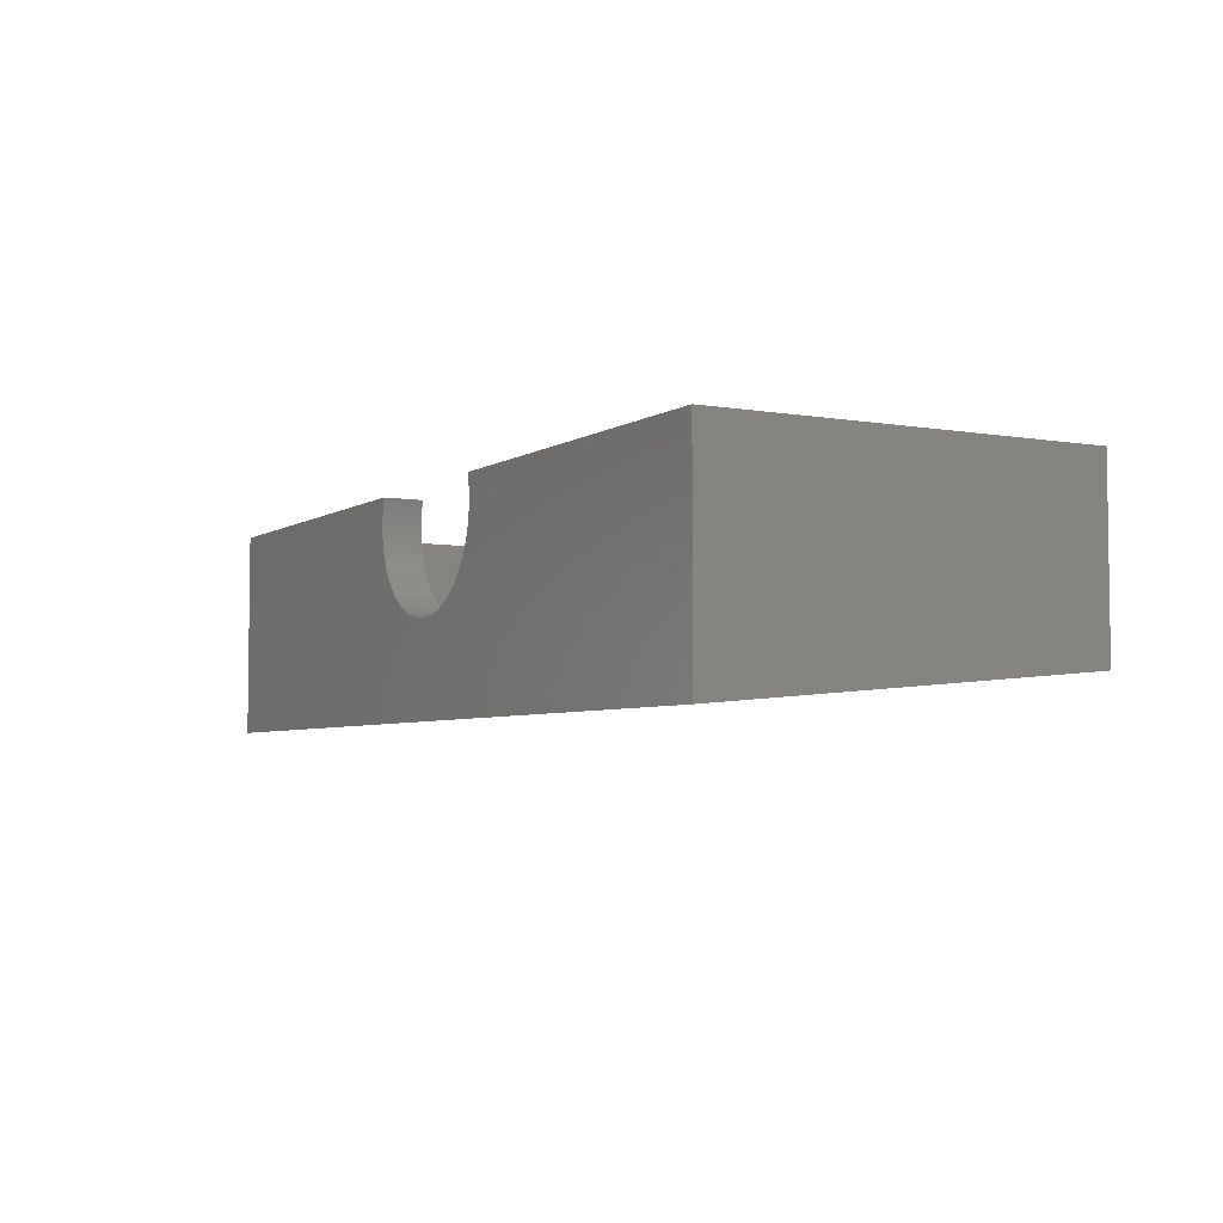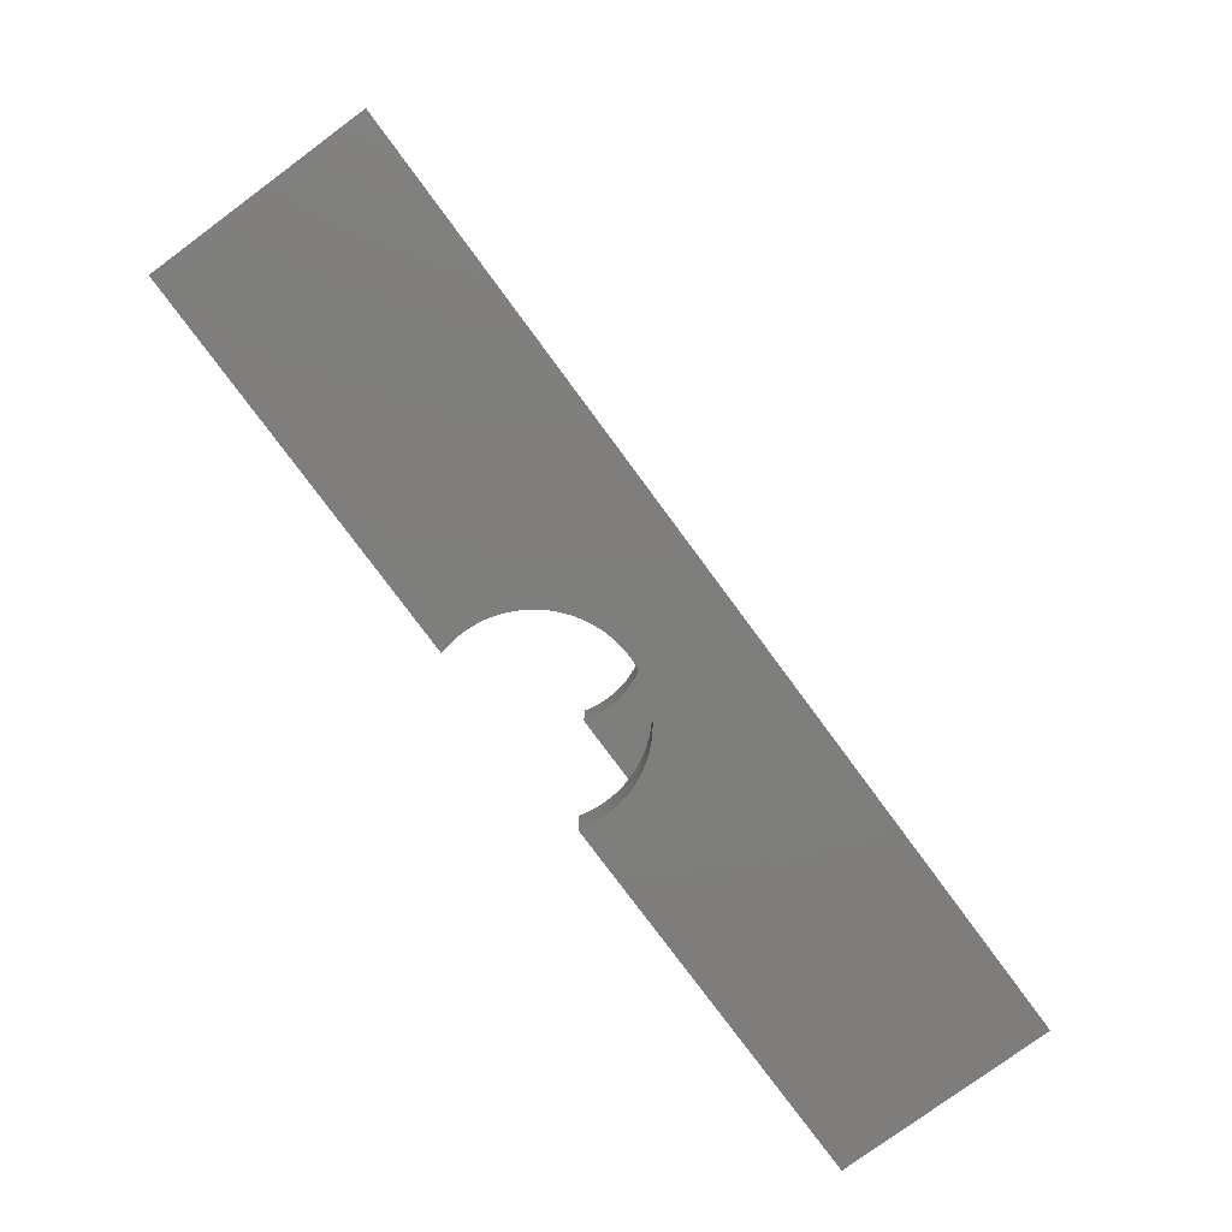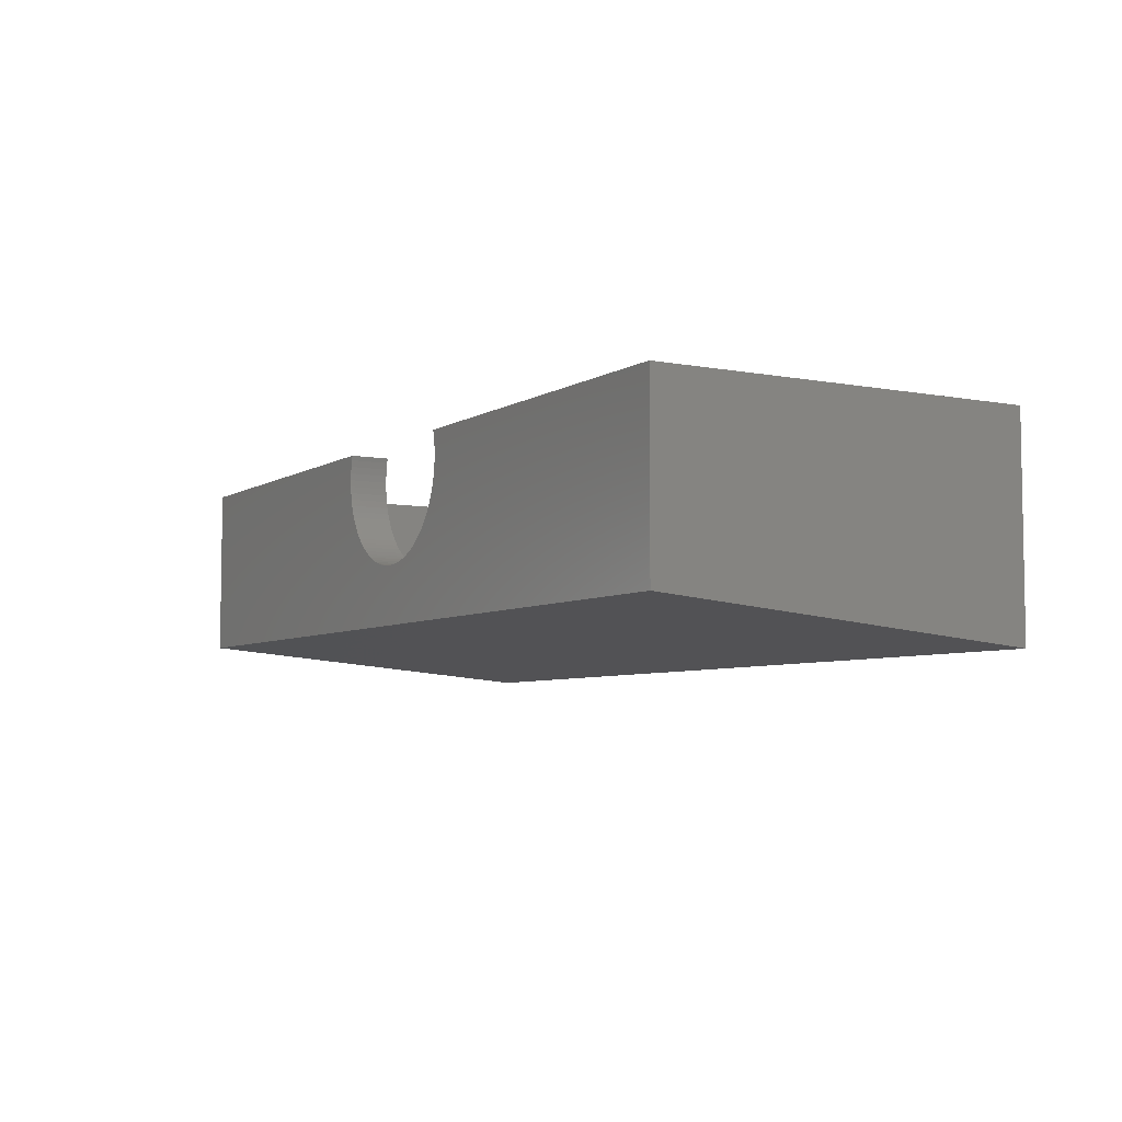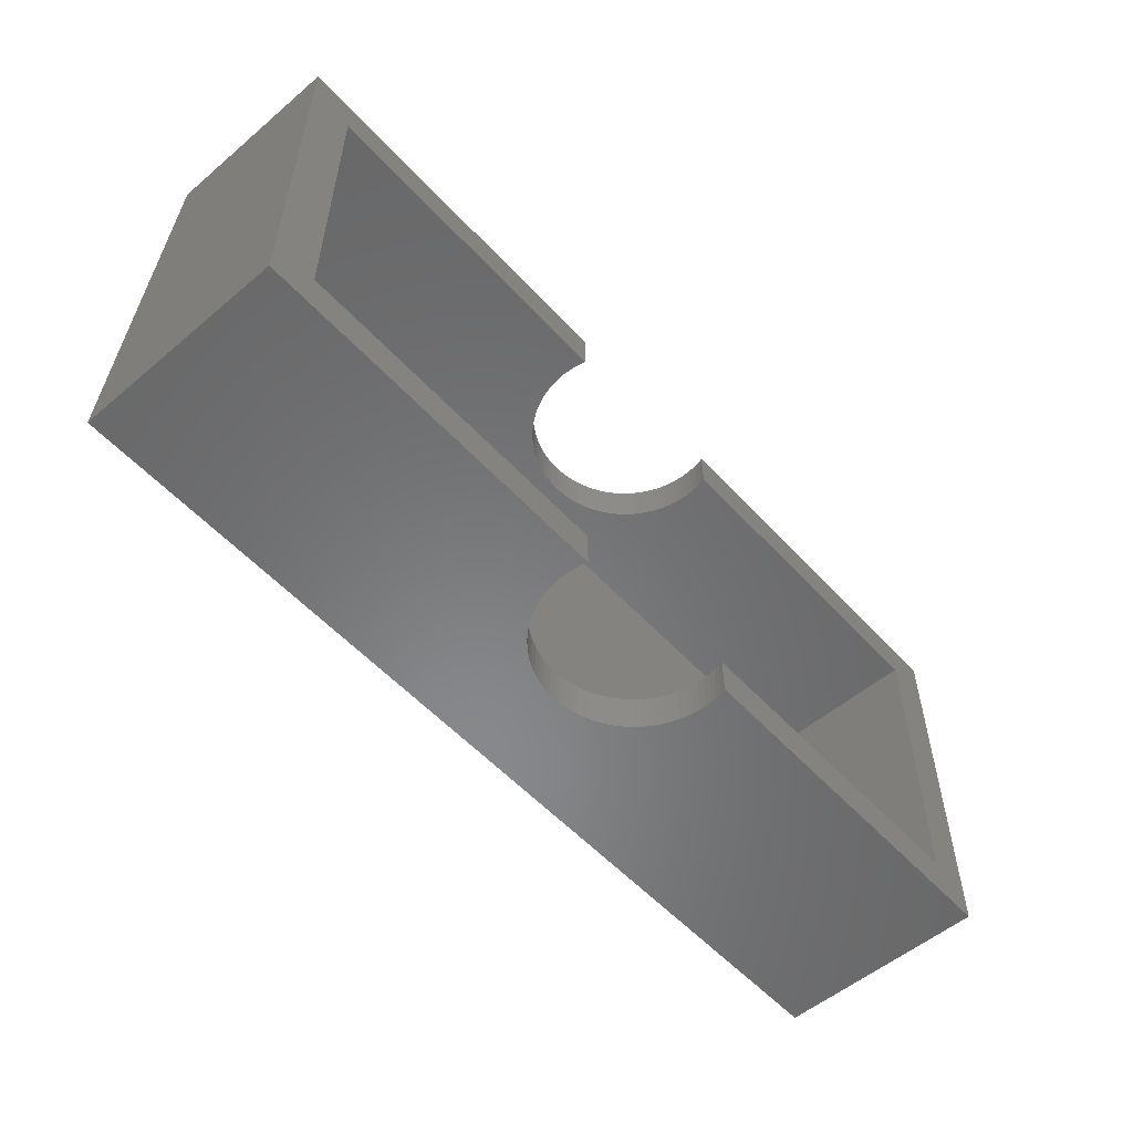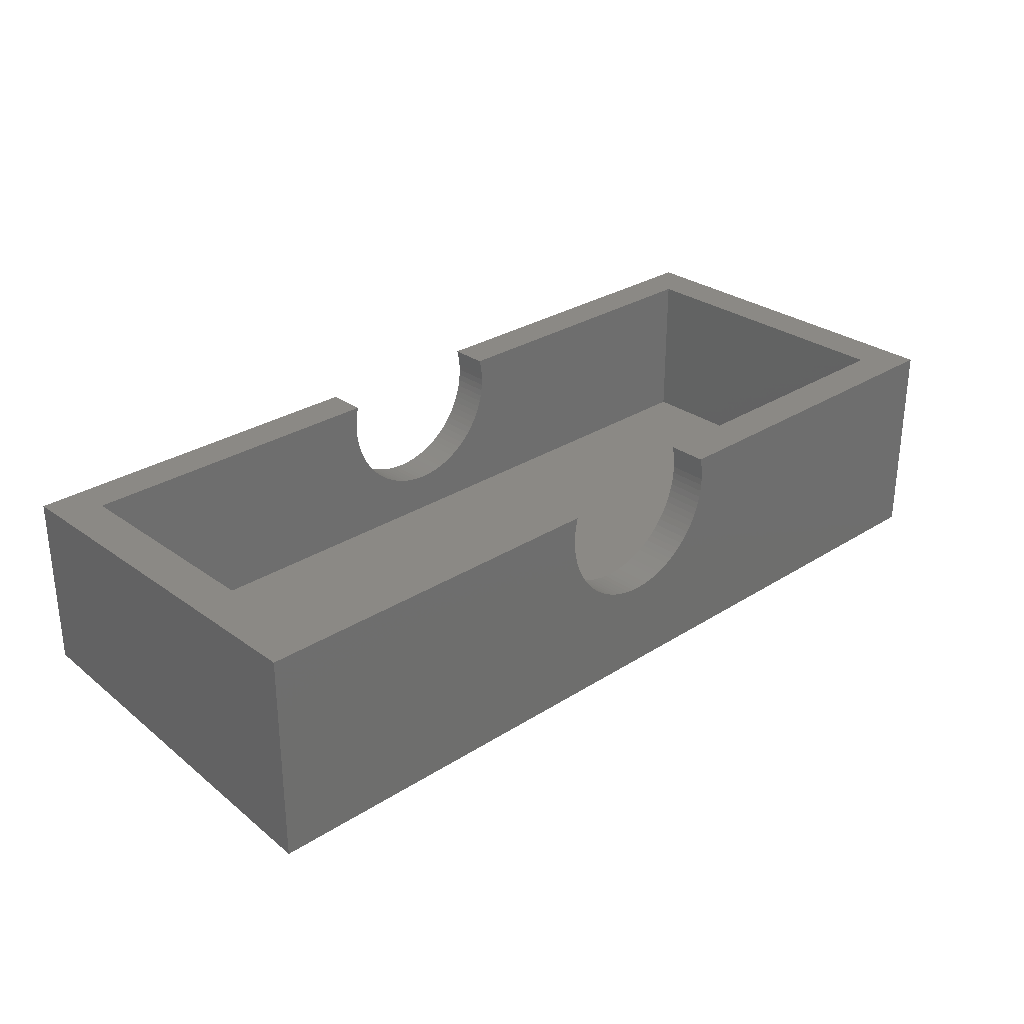
<metadata>
{"format":"stl","ext":"stl","renderer":"f3d","projection":"perspective","resolution":1024,"background":"white","views":[{"elev":-4.7,"azim":61.0,"up":"+Z"},{"elev":-77.8,"azim":126.4,"up":"+Y"},{"elev":-5.7,"azim":-120.3,"up":"+Z"},{"elev":-55.0,"azim":-48.4,"up":"+Y"},{"elev":29.1,"azim":-43.3,"up":"+Z"}]}
</metadata>
<code>
# stl→obj: 252 verts, 500 faces
v -34.18 -14.16 11.82
v -34.18 14.16 -1.311
v -34.18 -14.16 -3.788
v -34.18 14.16 11.82
v -6.755 14.16 11.82
v -31 11.25 11.82
v -6.755 11.25 11.82
v -31 -11.25 11.82
v -6.755 -14.16 11.82
v -6.755 -11.25 11.82
v 34.18 14.16 11.82
v 31 11.25 11.82
v 34.18 -14.16 11.82
v 6.755 14.16 11.82
v 6.755 11.25 11.82
v 31 -11.25 11.82
v 6.755 -14.16 11.82
v 6.755 -11.25 11.82
v 34.18 14.16 -1.311
v 34.18 -14.16 -3.788
v -6.84 -14.16 11.49
v -6.929 -14.16 11
v -6.982 -14.16 10.5
v -6.994 -14.16 10.18
v -7 -14.16 10
v -6.989 -14.16 9.68
v -6.982 -14.16 9.501
v -6.929 -14.16 9.004
v -6.84 -14.16 8.512
v -6.716 -14.16 8.028
v -6.559 -14.16 7.554
v -6.367 -14.16 7.092
v -6.144 -14.16 6.645
v -5.889 -14.16 6.216
v -5.604 -14.16 5.805
v -5.29 -14.16 5.416
v -4.95 -14.16 5.05
v -4.584 -14.16 4.71
v -4.195 -14.16 4.396
v -3.784 -14.16 4.111
v -3.355 -14.16 3.856
v -2.908 -14.16 3.633
v -2.446 -14.16 3.441
v -0.3204 -14.16 3.011
v 0 -14.16 3
v -0.4994 -14.16 3.018
v -0.9962 -14.16 3.071
v -1.488 -14.16 3.16
v -1.972 -14.16 3.284
v 6.84 -14.16 11.49
v 6.929 -14.16 11
v 6.982 -14.16 10.5
v 6.994 -14.16 10.18
v 7 -14.16 10
v 6.989 -14.16 9.68
v 6.982 -14.16 9.501
v 6.929 -14.16 9.004
v 6.84 -14.16 8.512
v 6.716 -14.16 8.028
v 6.559 -14.16 7.554
v 6.367 -14.16 7.092
v 6.144 -14.16 6.645
v 5.889 -14.16 6.216
v 5.604 -14.16 5.805
v 5.29 -14.16 5.416
v 4.95 -14.16 5.05
v 4.584 -14.16 4.71
v 4.195 -14.16 4.396
v 3.784 -14.16 4.111
v 3.355 -14.16 3.856
v 2.908 -14.16 3.633
v 2.446 -14.16 3.441
v 1.972 -14.16 3.284
v 0.3204 -14.16 3.011
v 0.4994 -14.16 3.018
v 0.9962 -14.16 3.071
v 1.488 -14.16 3.16
v 6.84 14.16 11.49
v 6.929 14.16 11
v 6.982 14.16 10.5
v 6.989 14.16 10.32
v 7 14.16 10
v 6.994 14.16 9.821
v 6.982 14.16 9.501
v 6.929 14.16 9.004
v 6.84 14.16 8.512
v 6.716 14.16 8.028
v 6.559 14.16 7.554
v 6.367 14.16 7.092
v 6.144 14.16 6.645
v 5.889 14.16 6.216
v 5.604 14.16 5.805
v 5.29 14.16 5.416
v 4.95 14.16 5.05
v 4.584 14.16 4.71
v 4.195 14.16 4.396
v 3.784 14.16 4.111
v 3.355 14.16 3.856
v 2.908 14.16 3.633
v 2.446 14.16 3.441
v 0.179 14.16 3.006
v 0 14.16 3
v 0.4994 14.16 3.018
v 0.9962 14.16 3.071
v 1.488 14.16 3.16
v 1.972 14.16 3.284
v -6.84 14.16 11.49
v -6.929 14.16 11
v -6.982 14.16 10.5
v -6.989 14.16 10.32
v -7 14.16 10
v -6.994 14.16 9.821
v -6.982 14.16 9.501
v -6.929 14.16 9.004
v -6.84 14.16 8.512
v -6.716 14.16 8.028
v -6.559 14.16 7.554
v -6.367 14.16 7.092
v -6.144 14.16 6.645
v -5.889 14.16 6.216
v -5.604 14.16 5.805
v -5.29 14.16 5.416
v -4.95 14.16 5.05
v -4.584 14.16 4.71
v -4.195 14.16 4.396
v -3.784 14.16 4.111
v -3.355 14.16 3.856
v -2.908 14.16 3.633
v -2.446 14.16 3.441
v -1.972 14.16 3.284
v -0.179 14.16 3.006
v -0.4994 14.16 3.018
v -1.488 14.16 3.16
v -0.9962 14.16 3.071
v -31 11.25 0
v -31 -11.25 0
v 31 -11.25 0
v 31 11.25 0
v 6.84 -11.25 11.49
v 6.929 -11.25 11
v 6.982 -11.25 10.5
v 6.993 -11.25 10.19
v 7 -11.25 10
v 6.989 -11.25 9.694
v 6.982 -11.25 9.501
v 6.929 -11.25 9.004
v 6.84 -11.25 8.512
v 6.716 -11.25 8.028
v 6.559 -11.25 7.554
v 6.367 -11.25 7.092
v 6.144 -11.25 6.645
v 5.889 -11.25 6.216
v 5.604 -11.25 5.805
v 5.29 -11.25 5.416
v 4.95 -11.25 5.05
v 4.584 -11.25 4.71
v 4.195 -11.25 4.396
v 3.784 -11.25 4.111
v 3.355 -11.25 3.856
v 2.908 -11.25 3.633
v 2.446 -11.25 3.441
v 0.3059 -11.25 3.011
v 0 -11.25 3
v 0.4994 -11.25 3.018
v 0.9962 -11.25 3.071
v 1.488 -11.25 3.16
v 1.972 -11.25 3.284
v -6.84 -11.25 11.49
v -6.929 -11.25 11
v -6.982 -11.25 10.5
v -6.993 -11.25 10.19
v -7 -11.25 10
v -6.989 -11.25 9.694
v -6.982 -11.25 9.501
v -6.929 -11.25 9.004
v -6.84 -11.25 8.512
v -6.716 -11.25 8.028
v -6.559 -11.25 7.554
v -6.367 -11.25 7.092
v -6.144 -11.25 6.645
v -5.889 -11.25 6.216
v -5.604 -11.25 5.805
v -5.29 -11.25 5.416
v -4.95 -11.25 5.05
v -4.584 -11.25 4.71
v -4.195 -11.25 4.396
v -3.784 -11.25 4.111
v -3.355 -11.25 3.856
v -2.908 -11.25 3.633
v -2.446 -11.25 3.441
v -1.972 -11.25 3.284
v -0.3059 -11.25 3.011
v -1.488 -11.25 3.16
v -0.9962 -11.25 3.071
v -0.4994 -11.25 3.018
v -6.84 11.25 11.49
v -6.929 11.25 11
v -6.982 11.25 10.5
v -6.989 11.25 10.31
v -7 11.25 10
v -6.993 11.25 9.806
v -6.982 11.25 9.501
v -6.929 11.25 9.004
v -6.84 11.25 8.512
v -6.716 11.25 8.028
v -6.559 11.25 7.554
v -6.367 11.25 7.092
v -6.144 11.25 6.645
v -5.889 11.25 6.216
v -5.604 11.25 5.805
v -5.29 11.25 5.416
v -4.95 11.25 5.05
v -4.584 11.25 4.71
v -4.195 11.25 4.396
v -3.784 11.25 4.111
v -3.355 11.25 3.856
v -2.908 11.25 3.633
v -2.446 11.25 3.441
v -0.1935 11.25 3.007
v 0 11.25 3
v -0.4994 11.25 3.018
v -0.9962 11.25 3.071
v -1.488 11.25 3.16
v -1.972 11.25 3.284
v 6.84 11.25 11.49
v 6.929 11.25 11
v 6.982 11.25 10.5
v 6.989 11.25 10.31
v 7 11.25 10
v 6.993 11.25 9.806
v 6.982 11.25 9.501
v 6.929 11.25 9.004
v 6.84 11.25 8.512
v 6.716 11.25 8.028
v 6.559 11.25 7.554
v 6.367 11.25 7.092
v 6.144 11.25 6.645
v 5.889 11.25 6.216
v 5.604 11.25 5.805
v 5.29 11.25 5.416
v 4.95 11.25 5.05
v 4.584 11.25 4.71
v 4.195 11.25 4.396
v 3.784 11.25 4.111
v 3.355 11.25 3.856
v 2.908 11.25 3.633
v 2.446 11.25 3.441
v 1.972 11.25 3.284
v 0.1935 11.25 3.007
v 1.488 11.25 3.16
v 0.9962 11.25 3.071
v 0.4994 11.25 3.018
f 1 2 3
f 2 1 4
f 5 6 7
f 6 4 8
f 4 6 5
f 8 9 10
f 8 1 9
f 1 8 4
f 11 12 13
f 14 12 11
f 12 14 15
f 16 13 12
f 17 16 18
f 16 17 13
f 13 19 11
f 19 13 20
f 1 21 9
f 1 22 21
f 1 23 22
f 1 24 23
f 1 25 24
f 1 26 25
f 1 27 26
f 1 28 27
f 1 29 28
f 1 30 29
f 3 30 1
f 30 3 31
f 31 3 32
f 32 3 33
f 33 3 34
f 34 3 35
f 35 3 36
f 36 3 37
f 37 3 38
f 38 3 39
f 39 3 40
f 40 3 41
f 41 3 42
f 42 3 43
f 44 3 45
f 46 3 44
f 47 3 46
f 48 3 47
f 49 3 48
f 43 3 49
f 50 13 17
f 51 13 50
f 52 13 51
f 53 13 52
f 54 13 53
f 55 13 54
f 56 13 55
f 57 13 56
f 58 13 57
f 59 13 58
f 20 59 60
f 20 60 61
f 20 61 62
f 20 62 63
f 20 63 64
f 20 64 65
f 20 65 66
f 20 66 67
f 20 67 68
f 20 68 69
f 20 69 70
f 20 70 71
f 20 71 72
f 20 72 73
f 20 45 3
f 45 20 74
f 74 20 75
f 75 20 76
f 59 20 13
f 77 20 73
f 76 20 77
f 11 78 14
f 11 79 78
f 11 80 79
f 11 81 80
f 11 82 81
f 11 83 82
f 11 84 83
f 11 85 84
f 11 86 85
f 19 86 11
f 86 19 87
f 87 19 88
f 88 19 89
f 89 19 90
f 90 19 91
f 91 19 92
f 92 19 93
f 93 19 94
f 94 19 95
f 95 19 96
f 96 19 97
f 97 19 98
f 98 19 99
f 99 19 100
f 101 19 102
f 103 19 101
f 104 19 103
f 105 19 104
f 106 19 105
f 100 19 106
f 107 4 5
f 108 4 107
f 109 4 108
f 110 4 109
f 111 4 110
f 112 4 111
f 113 4 112
f 114 4 113
f 115 4 114
f 2 115 116
f 2 116 117
f 2 117 118
f 2 118 119
f 2 119 120
f 2 120 121
f 2 121 122
f 2 122 123
f 2 123 124
f 2 124 125
f 2 125 126
f 2 126 127
f 2 127 128
f 2 128 129
f 2 129 130
f 2 102 19
f 102 2 131
f 131 2 132
f 115 2 4
f 133 2 130
f 134 2 133
f 132 2 134
f 8 135 6
f 135 8 136
f 137 12 138
f 12 137 16
f 135 137 138
f 137 135 136
f 16 139 18
f 16 140 139
f 16 141 140
f 16 142 141
f 16 143 142
f 16 144 143
f 16 145 144
f 16 146 145
f 16 147 146
f 137 147 16
f 147 137 148
f 148 137 149
f 149 137 150
f 150 137 151
f 151 137 152
f 152 137 153
f 153 137 154
f 154 137 155
f 155 137 156
f 156 137 157
f 157 137 158
f 158 137 159
f 159 137 160
f 160 137 161
f 162 137 163
f 164 137 162
f 165 137 164
f 166 137 165
f 167 137 166
f 161 137 167
f 168 8 10
f 169 8 168
f 170 8 169
f 171 8 170
f 172 8 171
f 173 8 172
f 174 8 173
f 175 8 174
f 176 8 175
f 136 176 177
f 136 177 178
f 136 178 179
f 136 179 180
f 136 180 181
f 136 181 182
f 136 182 183
f 136 183 184
f 136 184 185
f 136 185 186
f 136 186 187
f 136 187 188
f 136 188 189
f 136 189 190
f 136 190 191
f 136 163 137
f 163 136 192
f 176 136 8
f 193 136 191
f 194 136 193
f 195 136 194
f 192 136 195
f 6 196 7
f 6 197 196
f 6 198 197
f 6 199 198
f 6 200 199
f 6 201 200
f 6 202 201
f 6 203 202
f 6 204 203
f 135 204 6
f 204 135 205
f 205 135 206
f 206 135 207
f 207 135 208
f 208 135 209
f 209 135 210
f 210 135 211
f 211 135 212
f 212 135 213
f 213 135 214
f 214 135 215
f 215 135 216
f 216 135 217
f 217 135 218
f 219 135 220
f 221 135 219
f 222 135 221
f 223 135 222
f 224 135 223
f 218 135 224
f 225 12 15
f 226 12 225
f 227 12 226
f 228 12 227
f 229 12 228
f 230 12 229
f 231 12 230
f 232 12 231
f 233 12 232
f 138 233 234
f 138 234 235
f 138 235 236
f 138 236 237
f 138 237 238
f 138 238 239
f 138 239 240
f 138 240 241
f 138 241 242
f 138 242 243
f 138 243 244
f 138 244 245
f 138 245 246
f 138 246 247
f 138 247 248
f 138 220 135
f 220 138 249
f 233 138 12
f 250 138 248
f 251 138 250
f 252 138 251
f 249 138 252
f 3 19 20
f 19 3 2
f 53 141 142
f 141 53 52
f 228 80 81
f 80 228 227
f 54 142 143
f 142 54 53
f 229 81 82
f 81 229 228
f 164 74 75
f 74 164 162
f 103 249 252
f 249 103 101
f 186 40 187
f 40 186 39
f 125 215 126
f 215 125 214
f 35 183 182
f 183 35 36
f 210 122 121
f 122 210 211
f 66 154 155
f 154 66 65
f 241 93 94
f 93 241 240
f 187 41 188
f 41 187 40
f 126 216 127
f 216 126 215
f 166 73 167
f 73 166 77
f 105 248 106
f 248 105 250
f 164 76 165
f 76 164 75
f 103 251 104
f 251 103 252
f 59 147 148
f 147 59 58
f 234 86 87
f 86 234 233
f 51 139 140
f 139 51 50
f 226 78 79
f 78 226 225
f 52 140 141
f 140 52 51
f 227 79 80
f 79 227 226
f 57 145 146
f 145 57 56
f 232 84 85
f 84 232 231
f 189 43 190
f 43 189 42
f 128 218 129
f 218 128 217
f 36 184 183
f 184 36 37
f 211 123 122
f 123 211 212
f 159 69 158
f 69 159 70
f 98 244 97
f 244 98 245
f 58 146 147
f 146 58 57
f 233 85 86
f 85 233 232
f 50 18 139
f 18 50 17
f 225 14 78
f 14 225 15
f 55 143 144
f 143 55 54
f 230 82 83
f 82 230 229
f 167 72 161
f 72 167 73
f 106 247 100
f 247 106 248
f 29 177 176
f 177 29 30
f 204 116 115
f 116 204 205
f 27 175 174
f 175 27 28
f 202 114 113
f 114 202 203
f 32 180 179
f 180 32 33
f 207 119 118
f 119 207 208
f 28 176 175
f 176 28 29
f 203 115 114
f 115 203 204
f 9 168 10
f 168 9 21
f 7 107 5
f 107 7 196
f 22 170 169
f 170 22 23
f 197 109 108
f 109 197 198
f 65 153 154
f 153 65 64
f 240 92 93
f 92 240 239
f 64 152 153
f 152 64 63
f 239 91 92
f 91 239 238
f 60 148 149
f 148 60 59
f 235 87 88
f 87 235 234
f 62 150 151
f 150 62 61
f 237 89 90
f 89 237 236
f 61 149 150
f 149 61 60
f 236 88 89
f 88 236 235
f 56 144 145
f 144 56 55
f 231 83 84
f 83 231 230
f 165 77 166
f 77 165 76
f 104 250 105
f 250 104 251
f 193 47 194
f 47 193 48
f 133 222 134
f 222 133 223
f 192 45 163
f 45 192 44
f 131 220 102
f 220 131 219
f 163 74 162
f 74 163 45
f 102 249 101
f 249 102 220
f 191 48 193
f 48 191 49
f 130 223 133
f 223 130 224
f 184 38 185
f 38 184 37
f 123 213 124
f 213 123 212
f 188 42 189
f 42 188 41
f 127 217 128
f 217 127 216
f 34 182 181
f 182 34 35
f 209 121 120
f 121 209 210
f 25 173 172
f 173 25 26
f 200 112 111
f 112 200 201
f 26 174 173
f 174 26 27
f 201 113 112
f 113 201 202
f 21 169 168
f 169 21 22
f 196 108 107
f 108 196 197
f 24 172 171
f 172 24 25
f 199 111 110
f 111 199 200
f 23 171 170
f 171 23 24
f 198 110 109
f 110 198 199
f 161 71 160
f 71 161 72
f 100 246 99
f 246 100 247
f 160 70 159
f 70 160 71
f 99 245 98
f 245 99 246
f 158 68 157
f 68 158 69
f 97 243 96
f 243 97 244
f 63 151 152
f 151 63 62
f 238 90 91
f 90 238 237
f 194 46 195
f 46 194 47
f 134 221 132
f 221 134 222
f 190 49 191
f 49 190 43
f 129 224 130
f 224 129 218
f 185 39 186
f 39 185 38
f 124 214 125
f 214 124 213
f 30 178 177
f 178 30 31
f 205 117 116
f 117 205 206
f 31 179 178
f 179 31 32
f 206 118 117
f 118 206 207
f 33 181 180
f 181 33 34
f 208 120 119
f 120 208 209
f 157 67 156
f 67 157 68
f 96 242 95
f 242 96 243
f 156 66 155
f 66 156 67
f 95 241 94
f 241 95 242
f 195 44 192
f 44 195 46
f 132 219 131
f 219 132 221

</code>
